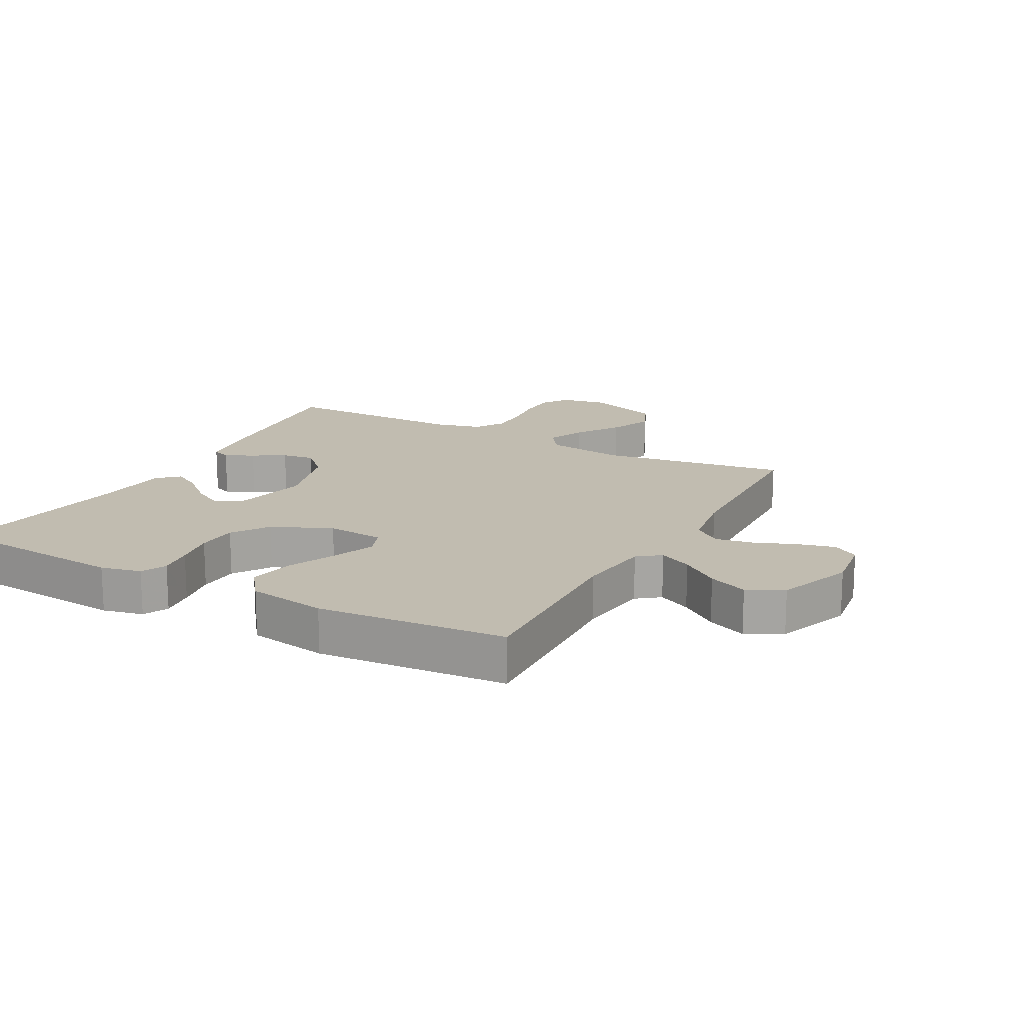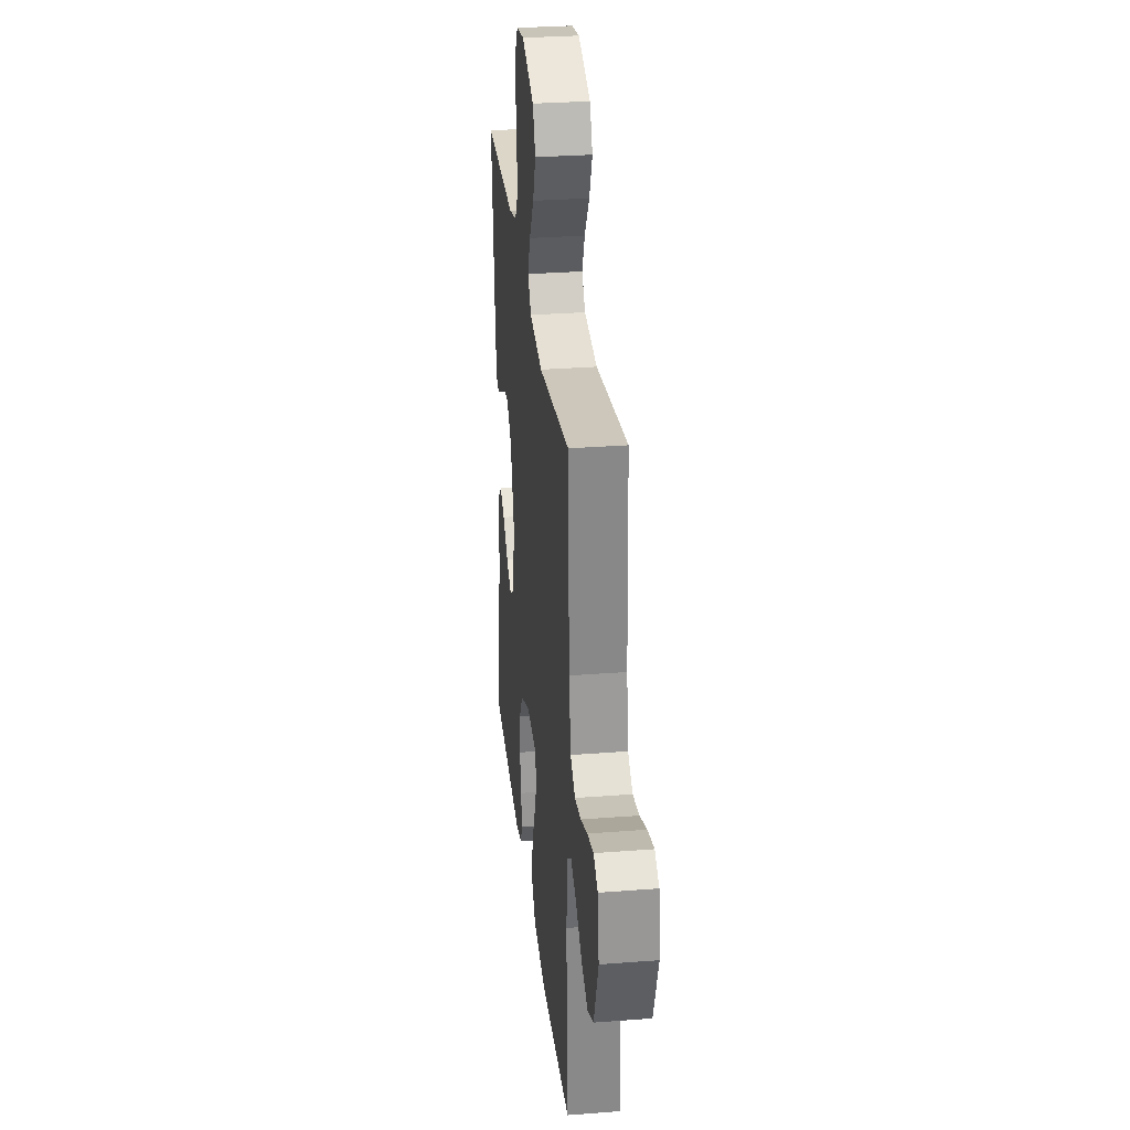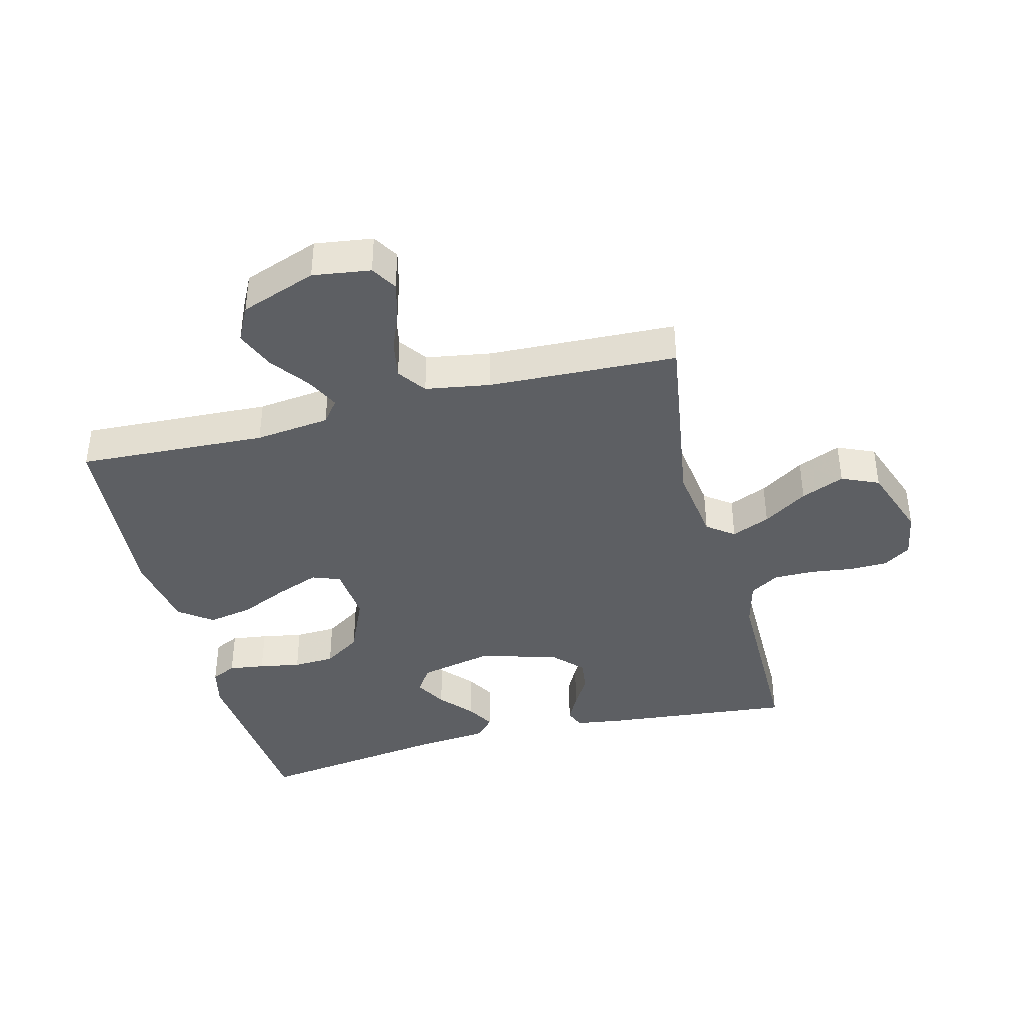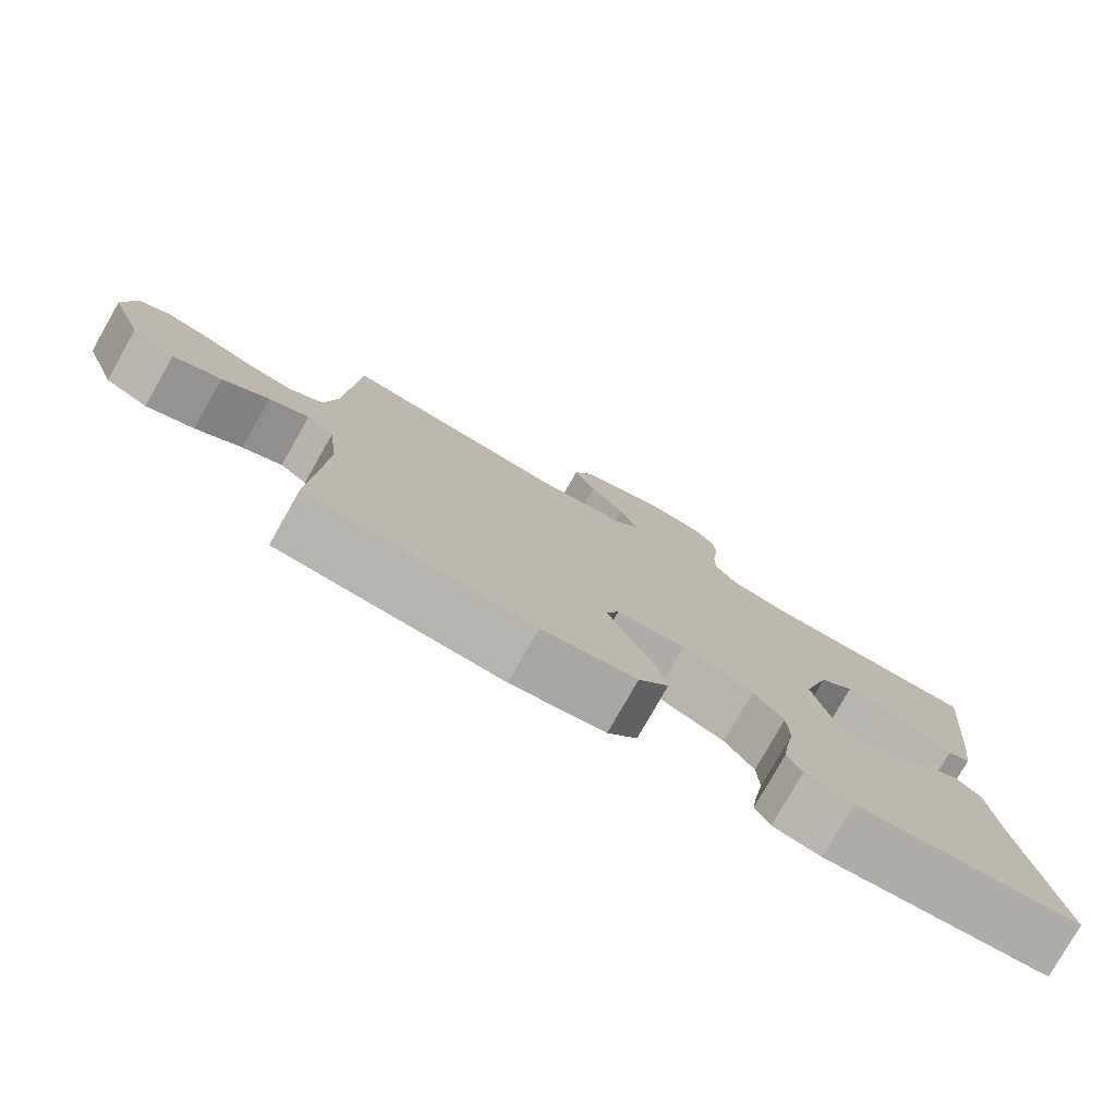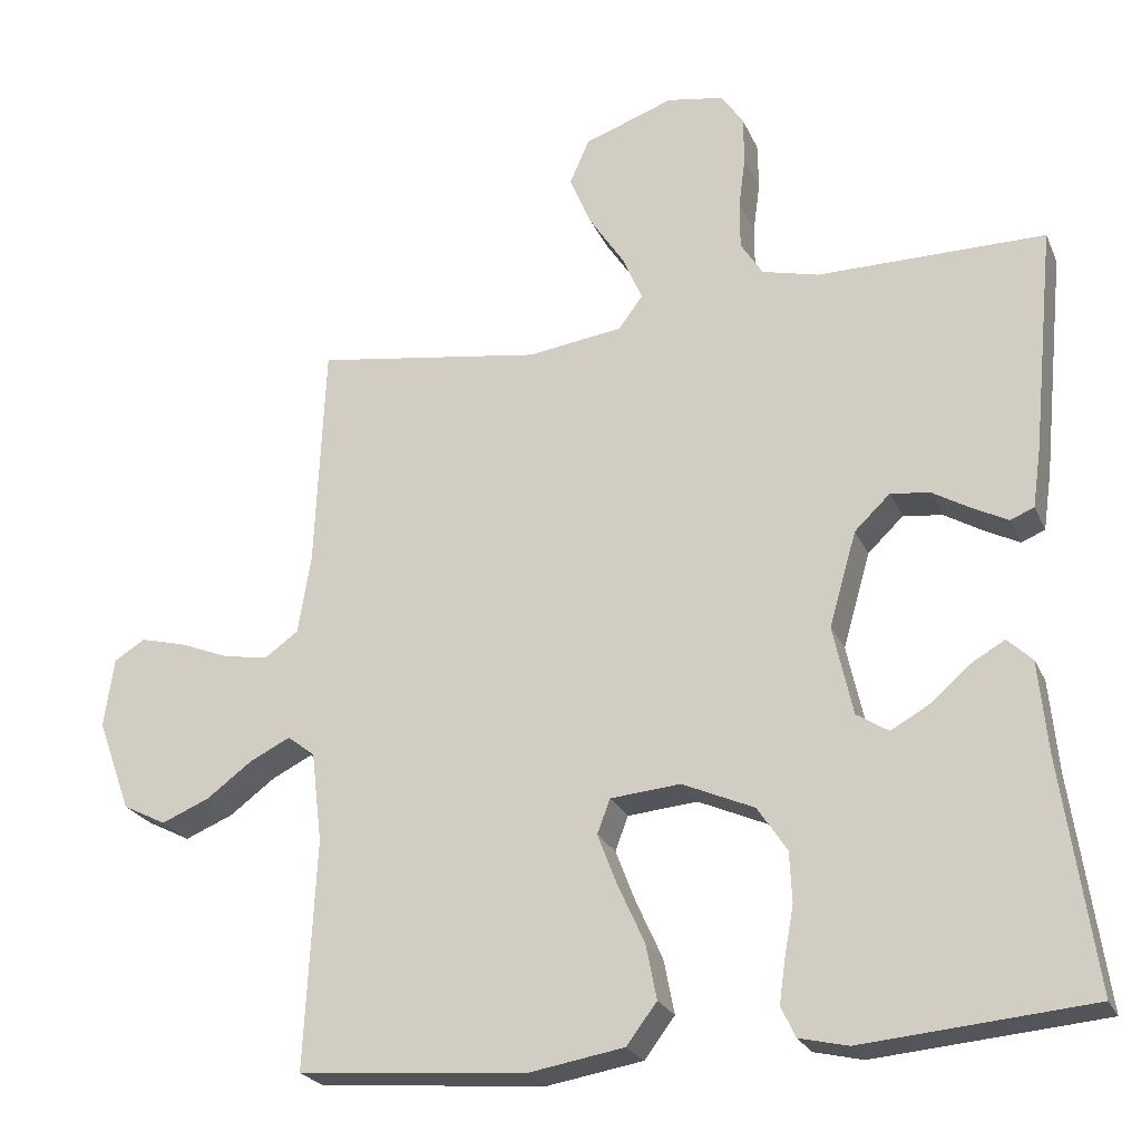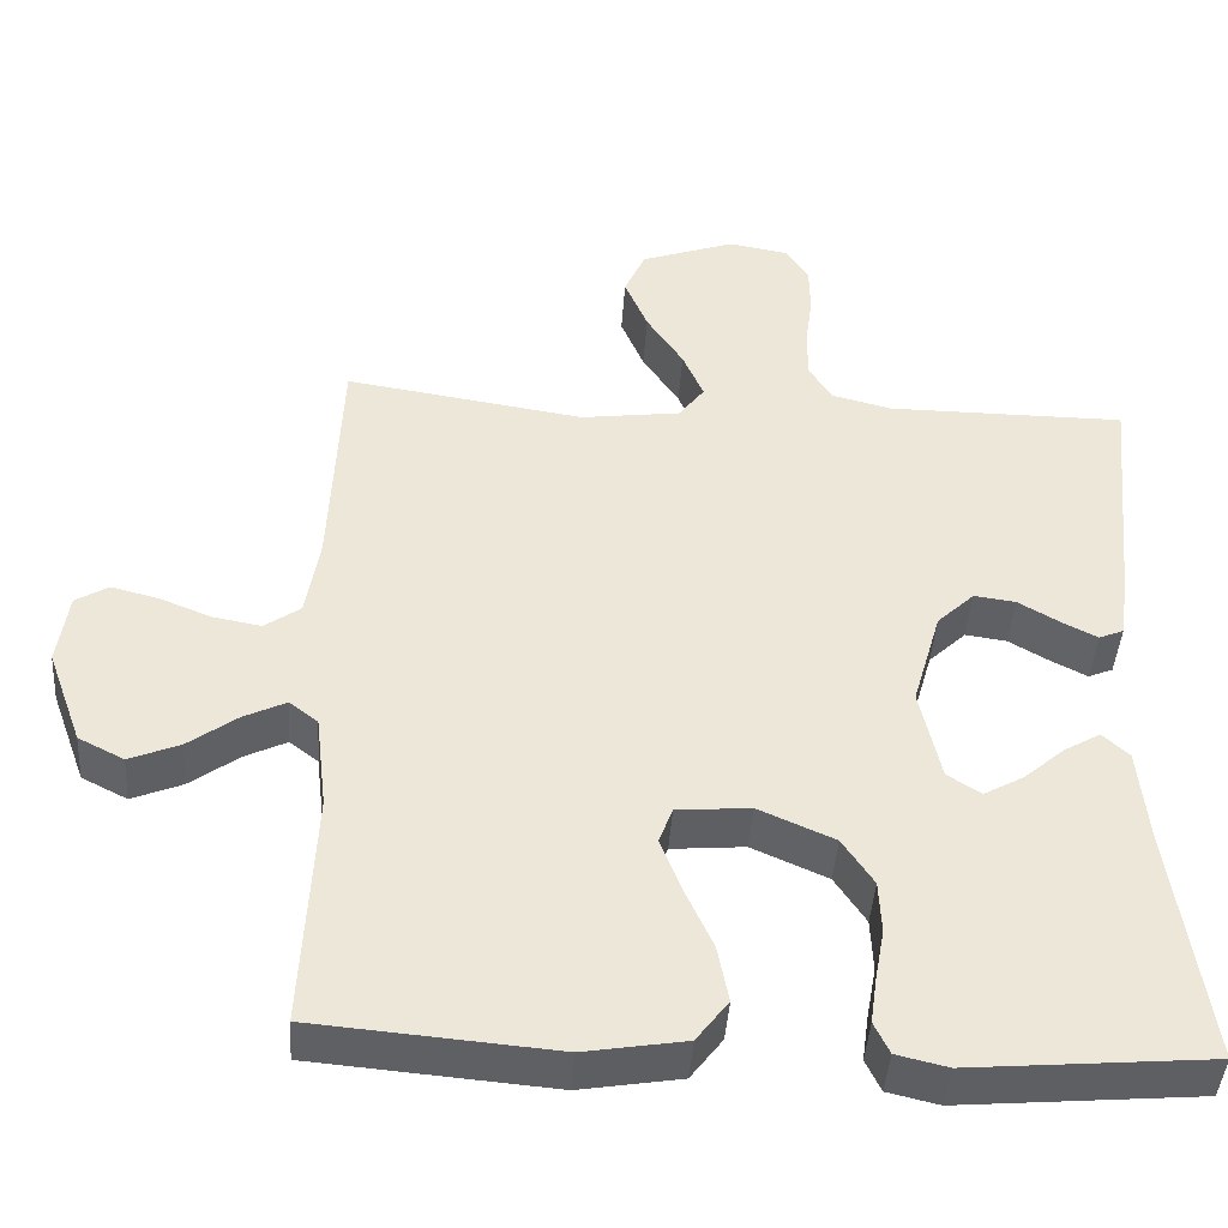
<metadata>
{"format":"obj","ext":"obj","renderer":"f3d","projection":"perspective","resolution":1024,"background":"white","views":[{"elev":16.6,"azim":-151.4,"up":"+Y"},{"elev":30.2,"azim":-96.4,"up":"+Z"},{"elev":-39.8,"azim":-75.6,"up":"+Y"},{"elev":-79.0,"azim":-29.7,"up":"+Z"},{"elev":-24.0,"azim":19.6,"up":"+Z"},{"elev":-43.4,"azim":-3.9,"up":"+Z"}]}
</metadata>
<code>
v 0.5 0.07 -0.5
v 0.2 0.07 -0.526
v 0.136 0.07 -0.511
v 0.117 0.07 -0.471
v 0.125 0.07 -0.414
v 0.137 0.07 -0.348
v 0.134 0.07 -0.282
v 0.095 0.07 -0.223
v 0 0.07 -0.181
v -0.092 0.07 -0.189
v -0.109 0.07 -0.234
v -0.083 0.07 -0.302
v -0.048 0.07 -0.379
v -0.034 0.07 -0.451
v -0.074 0.07 -0.504
v -0.2 0.07 -0.525
v -0.5 0.07 -0.5
v -0.485 0.07 -0.2
v -0.499 0.07 -0.081
v -0.535 0.07 -0.053
v -0.588 0.07 -0.079
v -0.649 0.07 -0.124
v -0.712 0.07 -0.15
v -0.769 0.07 -0.121
v -0.813 0.07 0
v -0.8 0.07 0.092
v -0.759 0.07 0.117
v -0.7 0.07 0.102
v -0.635 0.07 0.076
v -0.575 0.07 0.065
v -0.53 0.07 0.097
v -0.513 0.07 0.2
v -0.5 0.07 0.5
v -0.2 0.07 0.454
v -0.075 0.07 0.471
v -0.043 0.07 0.514
v -0.069 0.07 0.575
v -0.115 0.07 0.645
v -0.144 0.07 0.714
v -0.118 0.07 0.773
v 0 0.07 0.815
v 0.075 0.07 0.802
v 0.104 0.07 0.759
v 0.105 0.07 0.697
v 0.096 0.07 0.629
v 0.096 0.07 0.565
v 0.125 0.07 0.519
v 0.2 0.07 0.5
v 0.5 0.07 0.5
v 0.47 0.07 0.2
v 0.459 0.07 0.123
v 0.428 0.07 0.11
v 0.383 0.07 0.133
v 0.332 0.07 0.163
v 0.28 0.07 0.17
v 0.233 0.07 0.125
v 0.197 0.07 0
v 0.223 0.07 -0.118
v 0.265 0.07 -0.145
v 0.315 0.07 -0.117
v 0.367 0.07 -0.072
v 0.412 0.07 -0.046
v 0.445 0.07 -0.077
v 0.457 0.07 -0.2
v 0.5 0 -0.5
v 0.2 0 -0.526
v 0.136 0 -0.511
v 0.117 0 -0.471
v 0.125 0 -0.414
v 0.137 0 -0.348
v 0.134 0 -0.282
v 0.095 0 -0.223
v 0 0 -0.181
v -0.092 0 -0.189
v -0.109 0 -0.234
v -0.083 0 -0.302
v -0.048 0 -0.379
v -0.034 0 -0.451
v -0.074 0 -0.504
v -0.2 0 -0.525
v -0.5 0 -0.5
v -0.485 0 -0.2
v -0.499 0 -0.081
v -0.535 0 -0.053
v -0.588 0 -0.079
v -0.649 0 -0.124
v -0.712 0 -0.15
v -0.769 0 -0.121
v -0.813 0 0
v -0.8 0 0.092
v -0.759 0 0.117
v -0.7 0 0.102
v -0.635 0 0.076
v -0.575 0 0.065
v -0.53 0 0.097
v -0.513 0 0.2
v -0.5 0 0.5
v -0.2 0 0.454
v -0.075 0 0.471
v -0.043 0 0.514
v -0.069 0 0.575
v -0.115 0 0.645
v -0.144 0 0.714
v -0.118 0 0.773
v 0 0 0.815
v 0.075 0 0.802
v 0.104 0 0.759
v 0.105 0 0.697
v 0.096 0 0.629
v 0.096 0 0.565
v 0.125 0 0.519
v 0.2 0 0.5
v 0.5 0 0.5
v 0.47 0 0.2
v 0.459 0 0.123
v 0.428 0 0.11
v 0.383 0 0.133
v 0.332 0 0.163
v 0.28 0 0.17
v 0.233 0 0.125
v 0.197 0 0
v 0.223 0 -0.118
v 0.265 0 -0.145
v 0.315 0 -0.117
v 0.367 0 -0.072
v 0.412 0 -0.046
v 0.445 0 -0.077
v 0.457 0 -0.2
f 62 63 64
f 61 62 64
f 60 61 64
f 4 5 6
f 3 4 6
f 2 3 6
f 1 2 6
f 64 1 6
f 60 64 6
f 59 60 6
f 58 59 6 7
f 57 58 7 8
f 56 57 8 9
f 52 53 54
f 51 52 54
f 50 51 54
f 49 50 54
f 48 49 54
f 47 48 54 55
f 46 47 55 56
f 43 44 45
f 42 43 45
f 41 42 45
f 40 41 45
f 39 40 45
f 38 39 45
f 37 38 45
f 36 37 45 46
f 56 9 10
f 46 56 10
f 36 46 10
f 35 36 10
f 32 33 34
f 35 10 11
f 34 35 11
f 32 34 11
f 31 32 11
f 27 28 29
f 26 27 29
f 25 26 29
f 24 25 29
f 23 24 29
f 22 23 29
f 21 22 29
f 20 21 29 30
f 31 11 12
f 30 31 12
f 20 30 12
f 19 20 12
f 16 17 18
f 16 18 19
f 15 16 19
f 14 15 19
f 13 14 19
f 12 13 19
f 128 127 126
f 128 126 125
f 128 125 124
f 70 69 68
f 70 68 67
f 70 67 66
f 70 66 65
f 70 65 128
f 70 128 124
f 70 124 123
f 71 70 123 122
f 72 71 122 121
f 73 72 121 120
f 118 117 116
f 118 116 115
f 118 115 114
f 118 114 113
f 118 113 112
f 119 118 112 111
f 120 119 111 110
f 109 108 107
f 109 107 106
f 109 106 105
f 109 105 104
f 109 104 103
f 109 103 102
f 109 102 101
f 110 109 101 100
f 74 73 120
f 74 120 110
f 74 110 100
f 74 100 99
f 98 97 96
f 75 74 99
f 75 99 98
f 75 98 96
f 75 96 95
f 93 92 91
f 93 91 90
f 93 90 89
f 93 89 88
f 93 88 87
f 93 87 86
f 93 86 85
f 94 93 85 84
f 76 75 95
f 76 95 94
f 76 94 84
f 76 84 83
f 82 81 80
f 83 82 80
f 83 80 79
f 83 79 78
f 83 78 77
f 83 77 76
f 1 65 66 2
f 2 66 67 3
f 3 67 68 4
f 4 68 69 5
f 5 69 70 6
f 6 70 71 7
f 7 71 72 8
f 8 72 73 9
f 9 73 74 10
f 10 74 75 11
f 11 75 76 12
f 12 76 77 13
f 13 77 78 14
f 14 78 79 15
f 15 79 80 16
f 16 80 81 17
f 17 81 82 18
f 18 82 83 19
f 19 83 84 20
f 20 84 85 21
f 21 85 86 22
f 22 86 87 23
f 23 87 88 24
f 24 88 89 25
f 25 89 90 26
f 26 90 91 27
f 27 91 92 28
f 28 92 93 29
f 29 93 94 30
f 30 94 95 31
f 31 95 96 32
f 32 96 97 33
f 33 97 98 34
f 34 98 99 35
f 35 99 100 36
f 36 100 101 37
f 37 101 102 38
f 38 102 103 39
f 39 103 104 40
f 40 104 105 41
f 41 105 106 42
f 42 106 107 43
f 43 107 108 44
f 44 108 109 45
f 45 109 110 46
f 46 110 111 47
f 47 111 112 48
f 48 112 113 49
f 49 113 114 50
f 50 114 115 51
f 51 115 116 52
f 52 116 117 53
f 53 117 118 54
f 54 118 119 55
f 55 119 120 56
f 56 120 121 57
f 57 121 122 58
f 58 122 123 59
f 59 123 124 60
f 60 124 125 61
f 61 125 126 62
f 62 126 127 63
f 63 127 128 64
f 64 128 65 1

</code>
